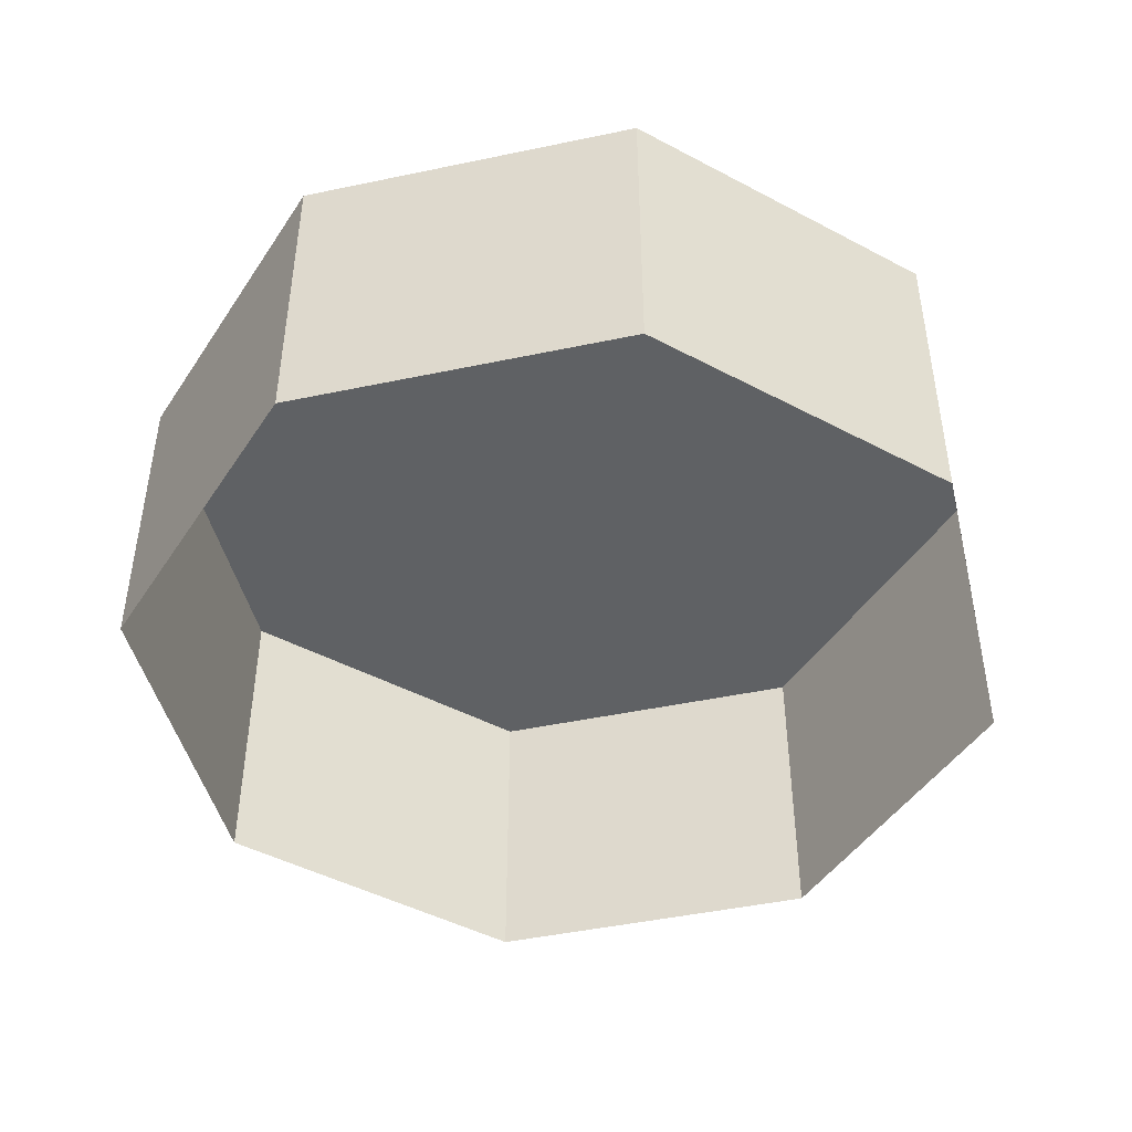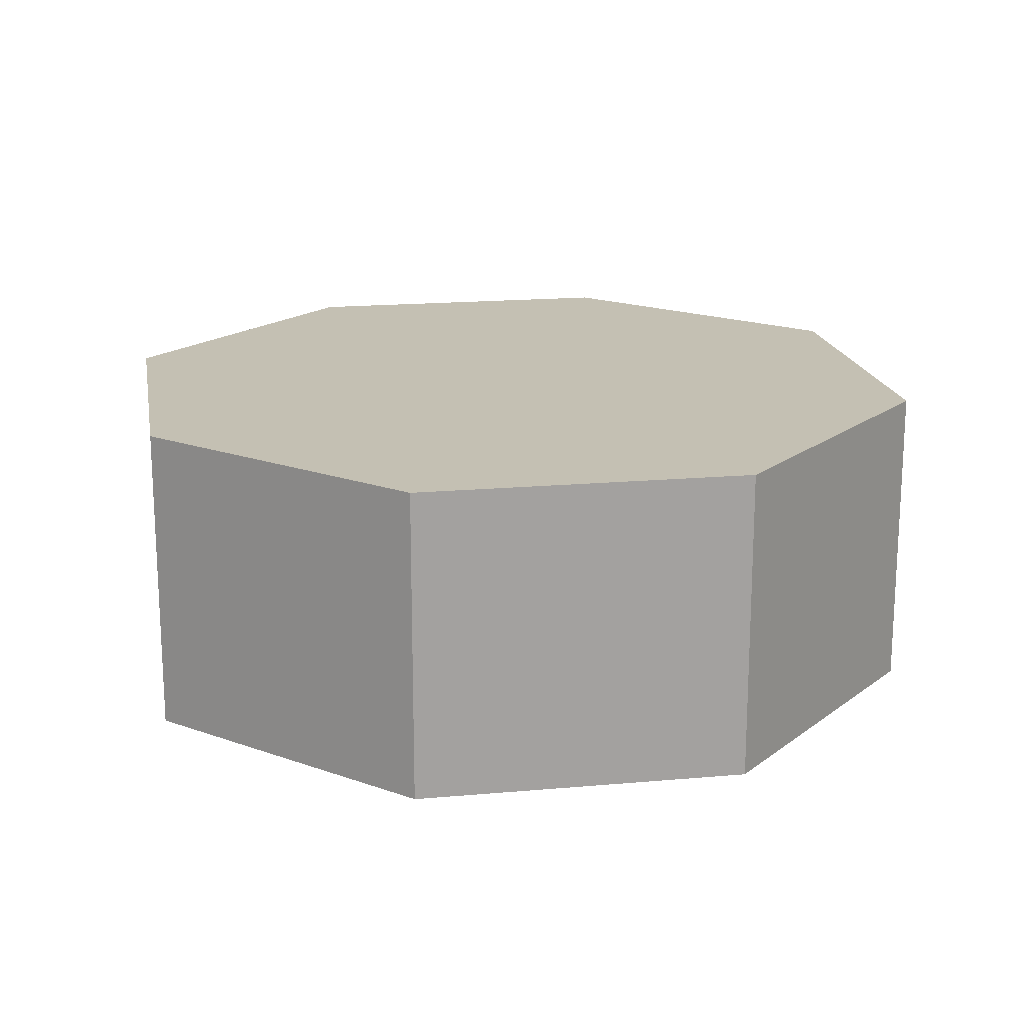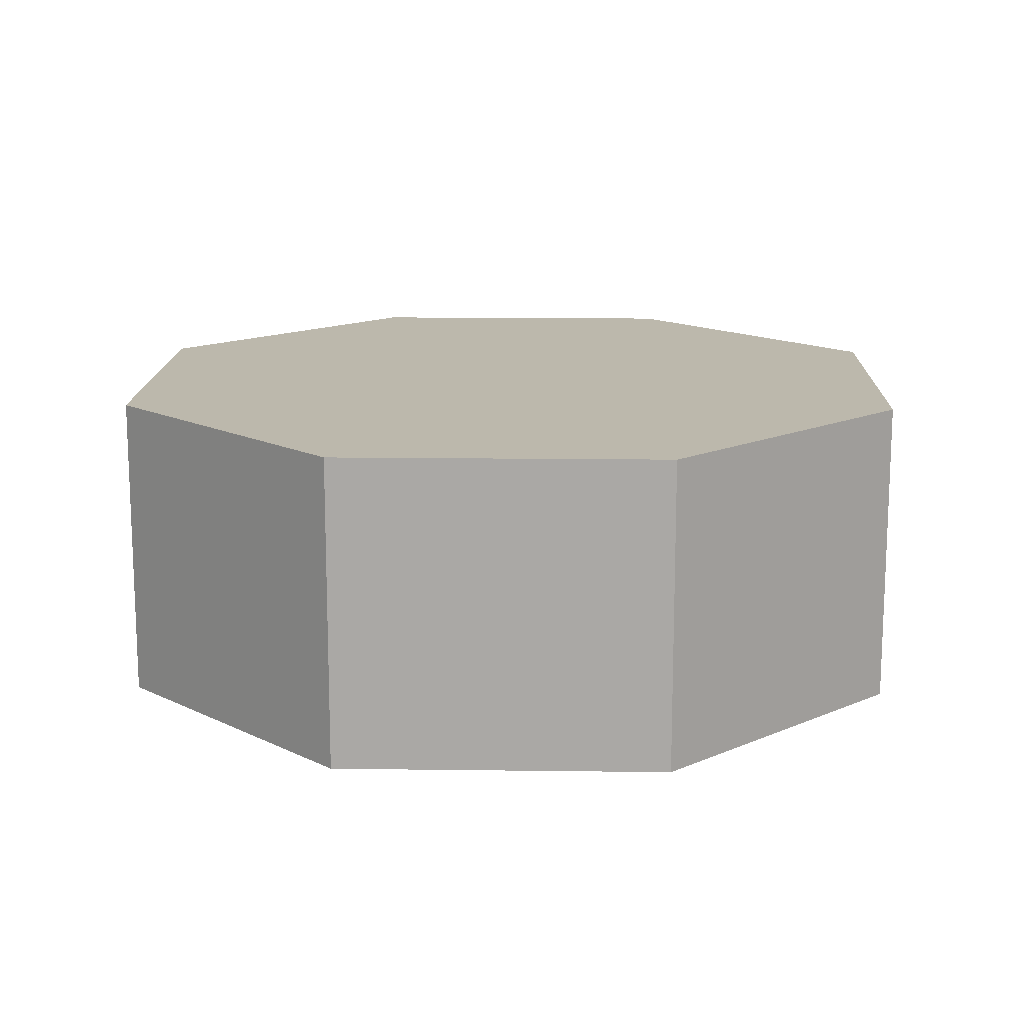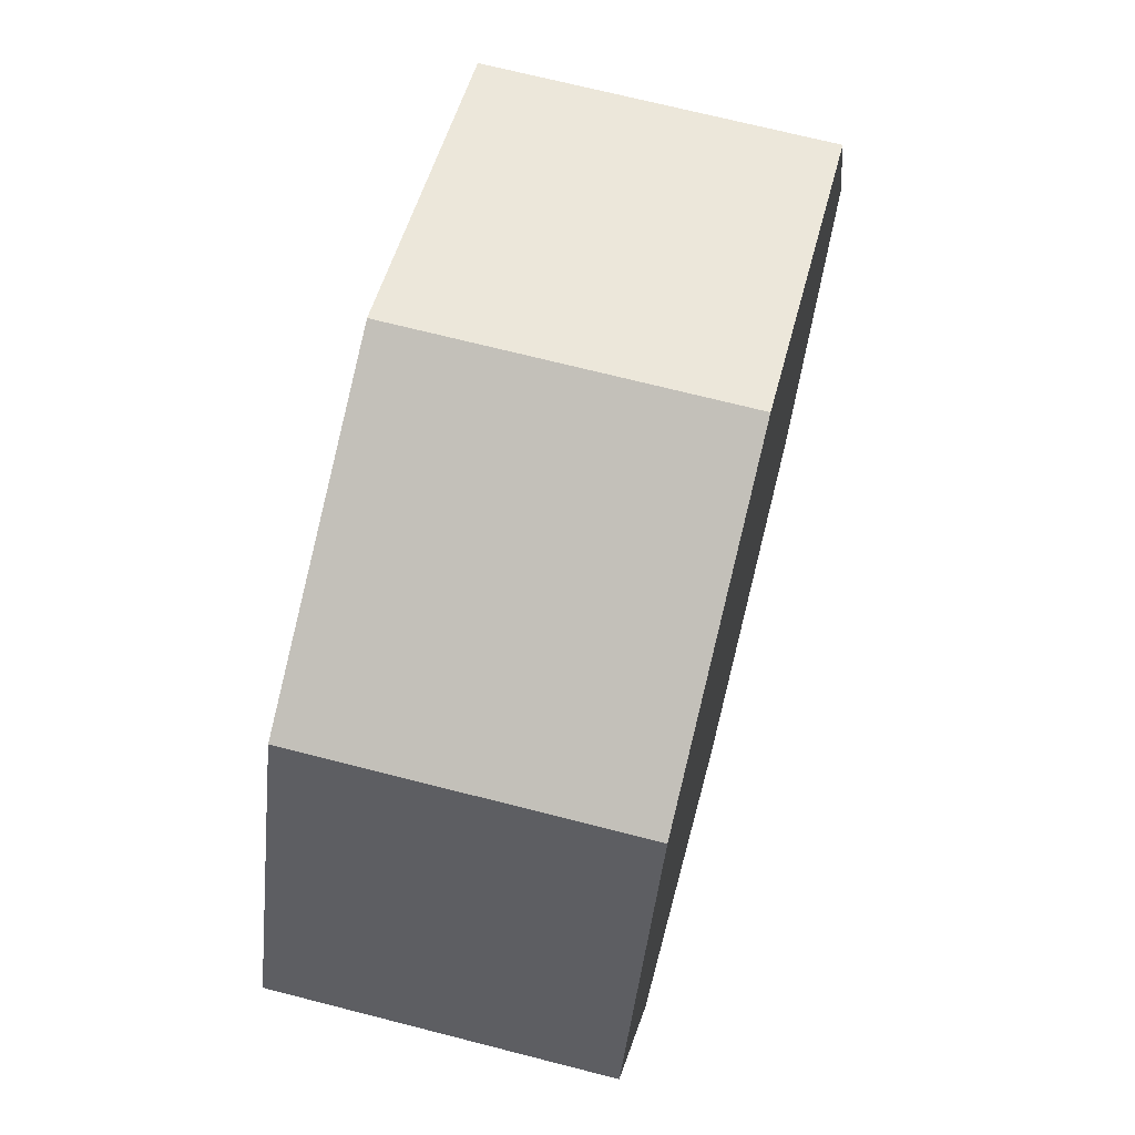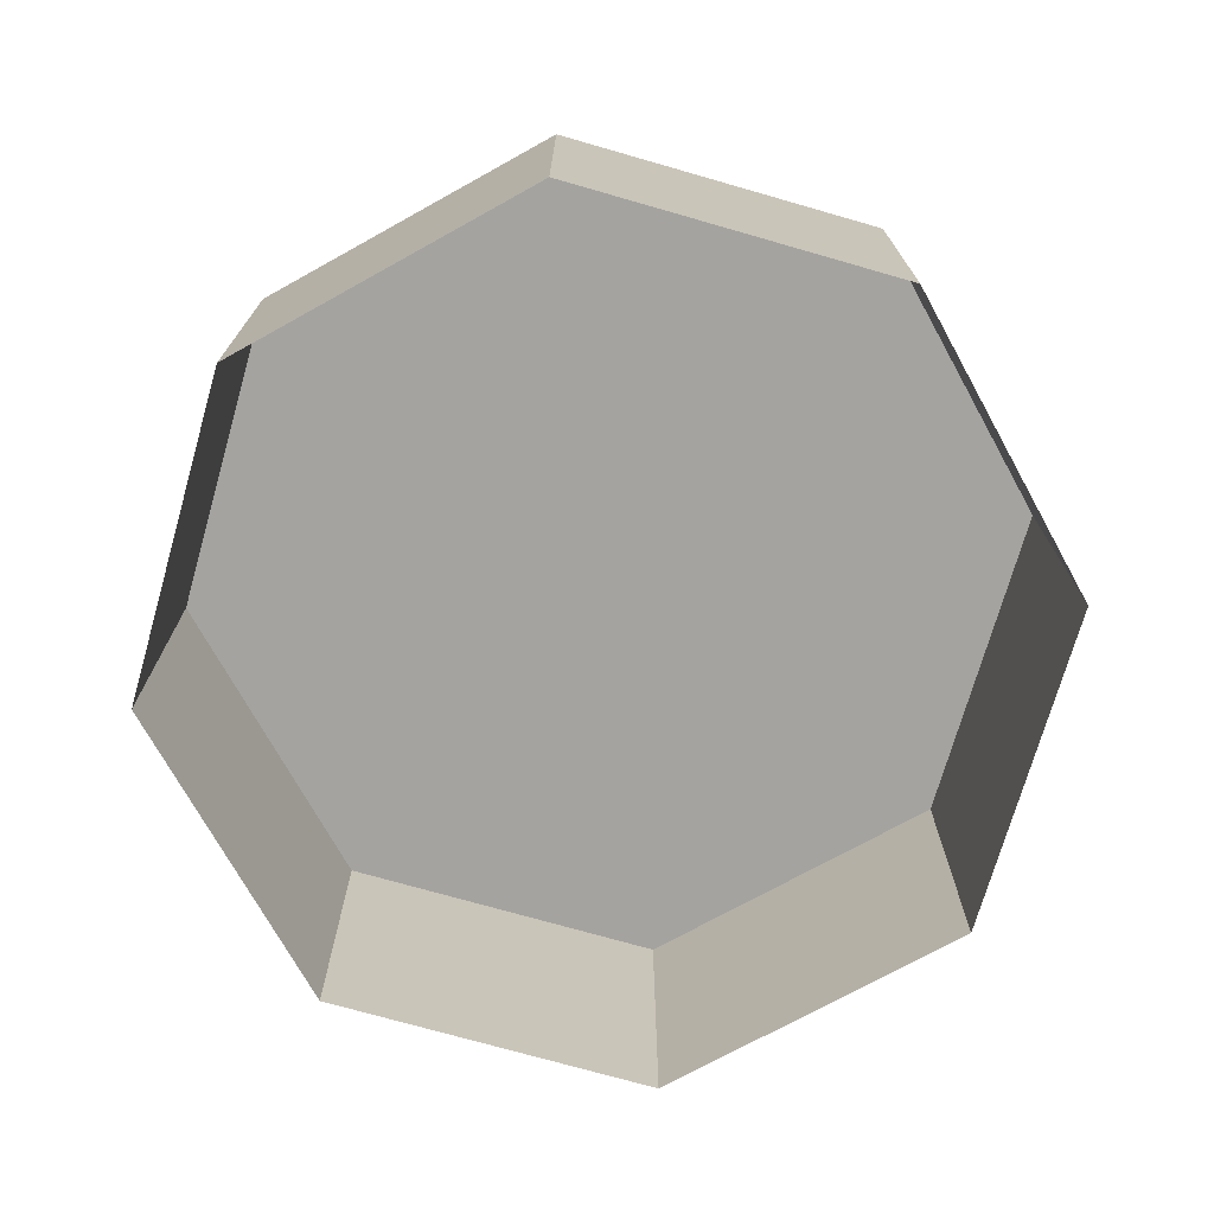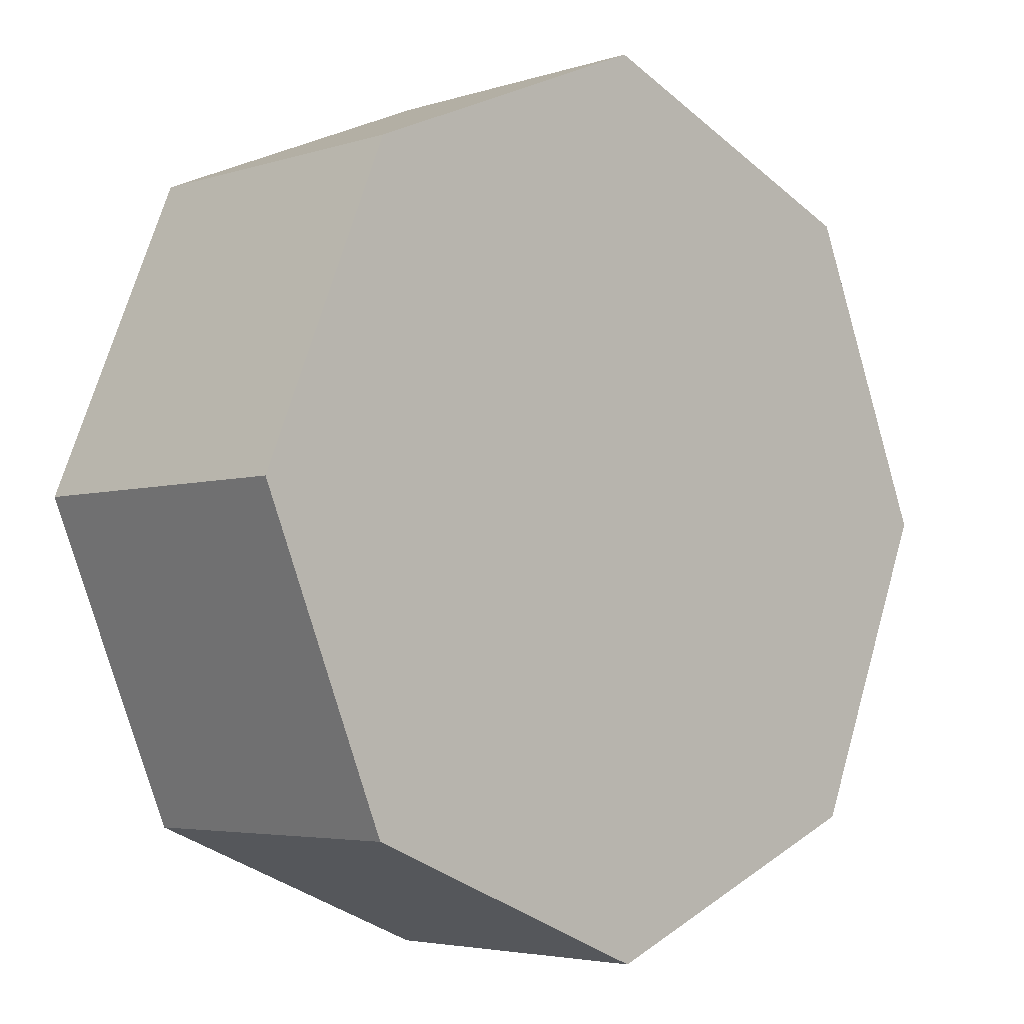
<metadata>
{"format":"obj","ext":"obj","renderer":"f3d","projection":"perspective","resolution":1024,"background":"white","views":[{"elev":-45.9,"azim":-143.9,"up":"+Z"},{"elev":18.0,"azim":-167.4,"up":"+Z"},{"elev":14.6,"azim":-155.9,"up":"+Z"},{"elev":69.5,"azim":-75.6,"up":"+Y"},{"elev":-72.9,"azim":96.5,"up":"+Z"},{"elev":-4.2,"azim":-43.9,"up":"+Y"}]}
</metadata>
<code>
o Cylinder_(null)_(.002
v 0 0.000645 0.1071
v -0.286 0.000645 0.1071
v -0.2022 -0.2016 0.1071
v -0.2022 0.2029 0.1071
v 0 0.2866 0.1071
v 0.2022 0.2029 0.1071
v 0.286 0.000645 0.1071
v 0.2022 -0.2016 0.1071
v 0 -0.2854 0.1071
v -0.2022 -0.2016 -0.09889
v 0 -0.2854 -0.09889
v 0.2022 -0.2016 -0.09889
v 0.286 0.000645 -0.09889
v 0.2022 0.2029 -0.09889
v 0 0.2866 -0.09889
v -0.2022 0.2029 -0.09889
v -0.286 0.000645 -0.09889
f 1 2 3
f 1 4 2
f 1 5 4
f 1 6 5
f 1 7 6
f 1 8 7
f 1 9 8
f 9 1 3
f 10 11 3
f 3 11 9
f 8 9 12
f 12 9 11
f 7 8 13
f 13 8 12
f 6 13 14
f 6 7 13
f 5 14 15
f 5 6 14
f 4 15 16
f 4 5 15
f 2 16 17
f 2 4 16
f 3 17 10
f 3 2 17

</code>
